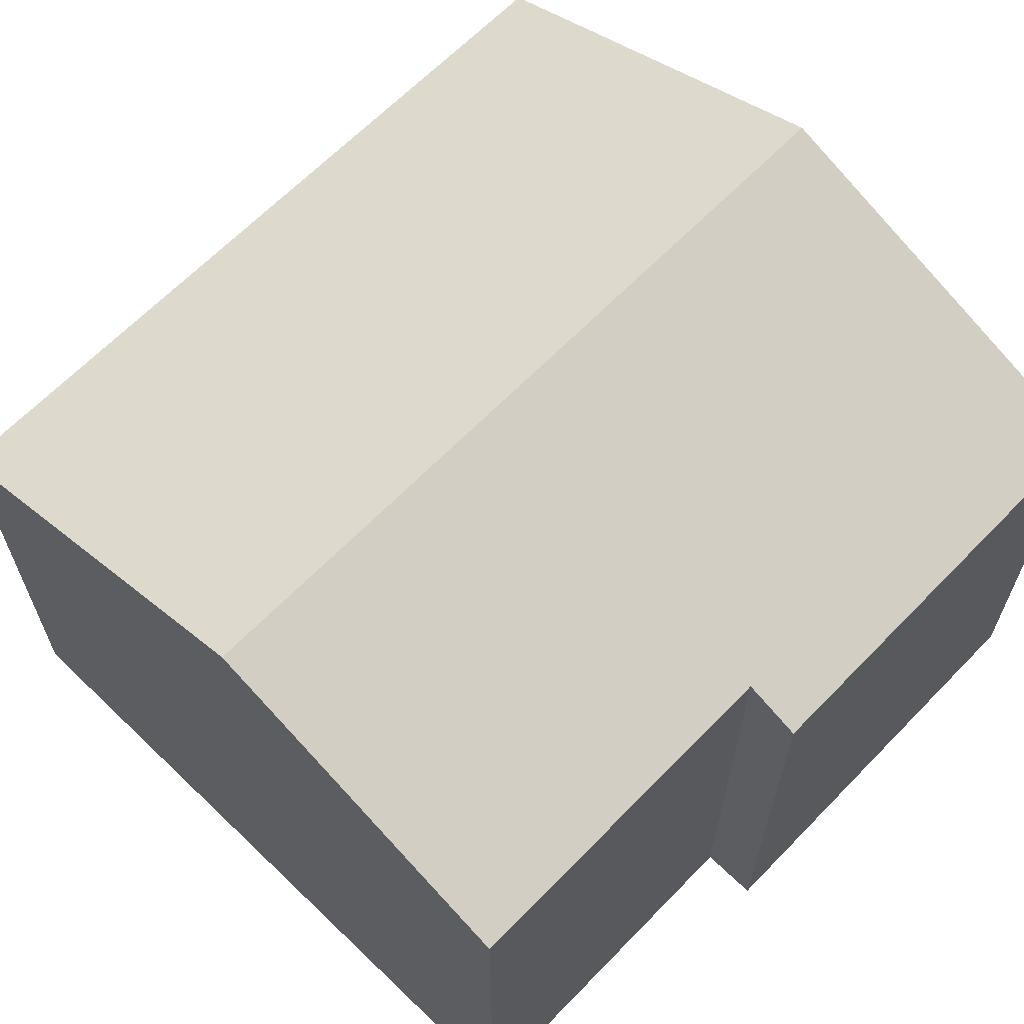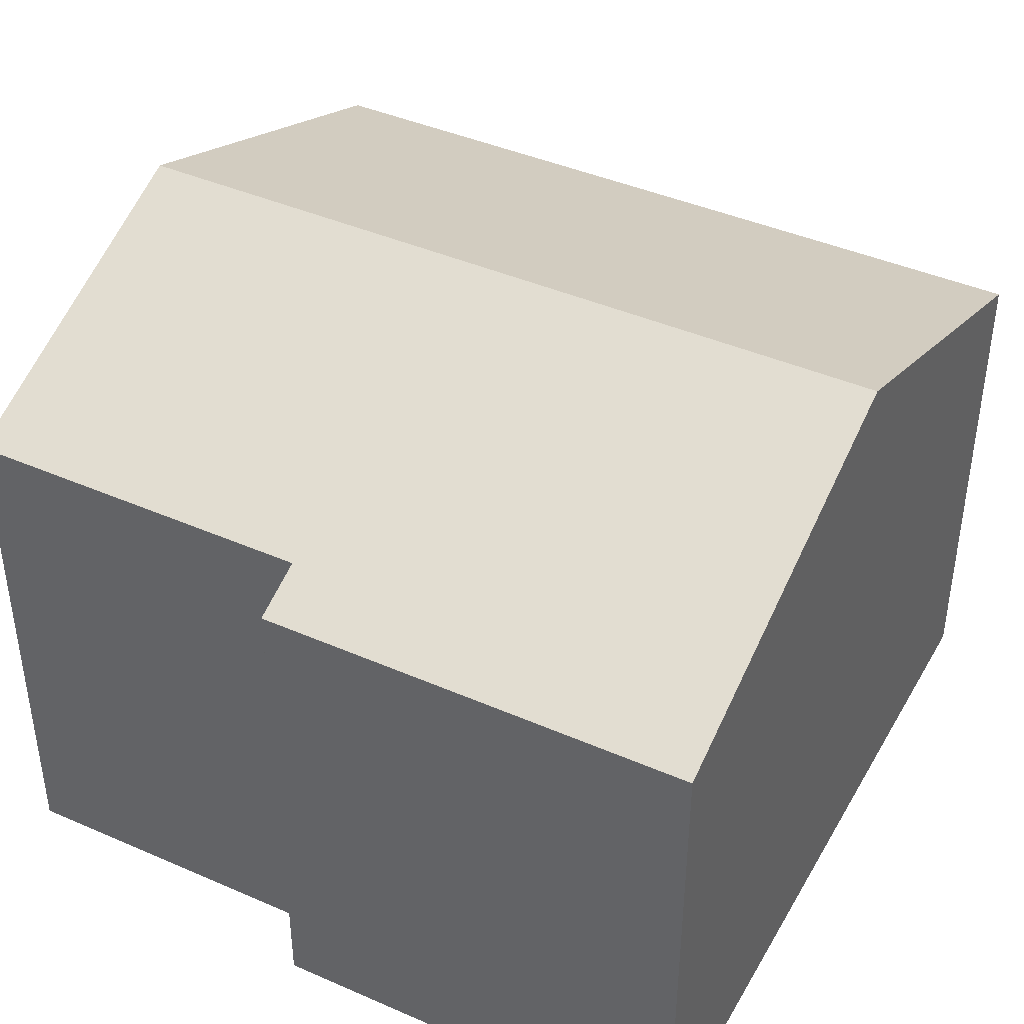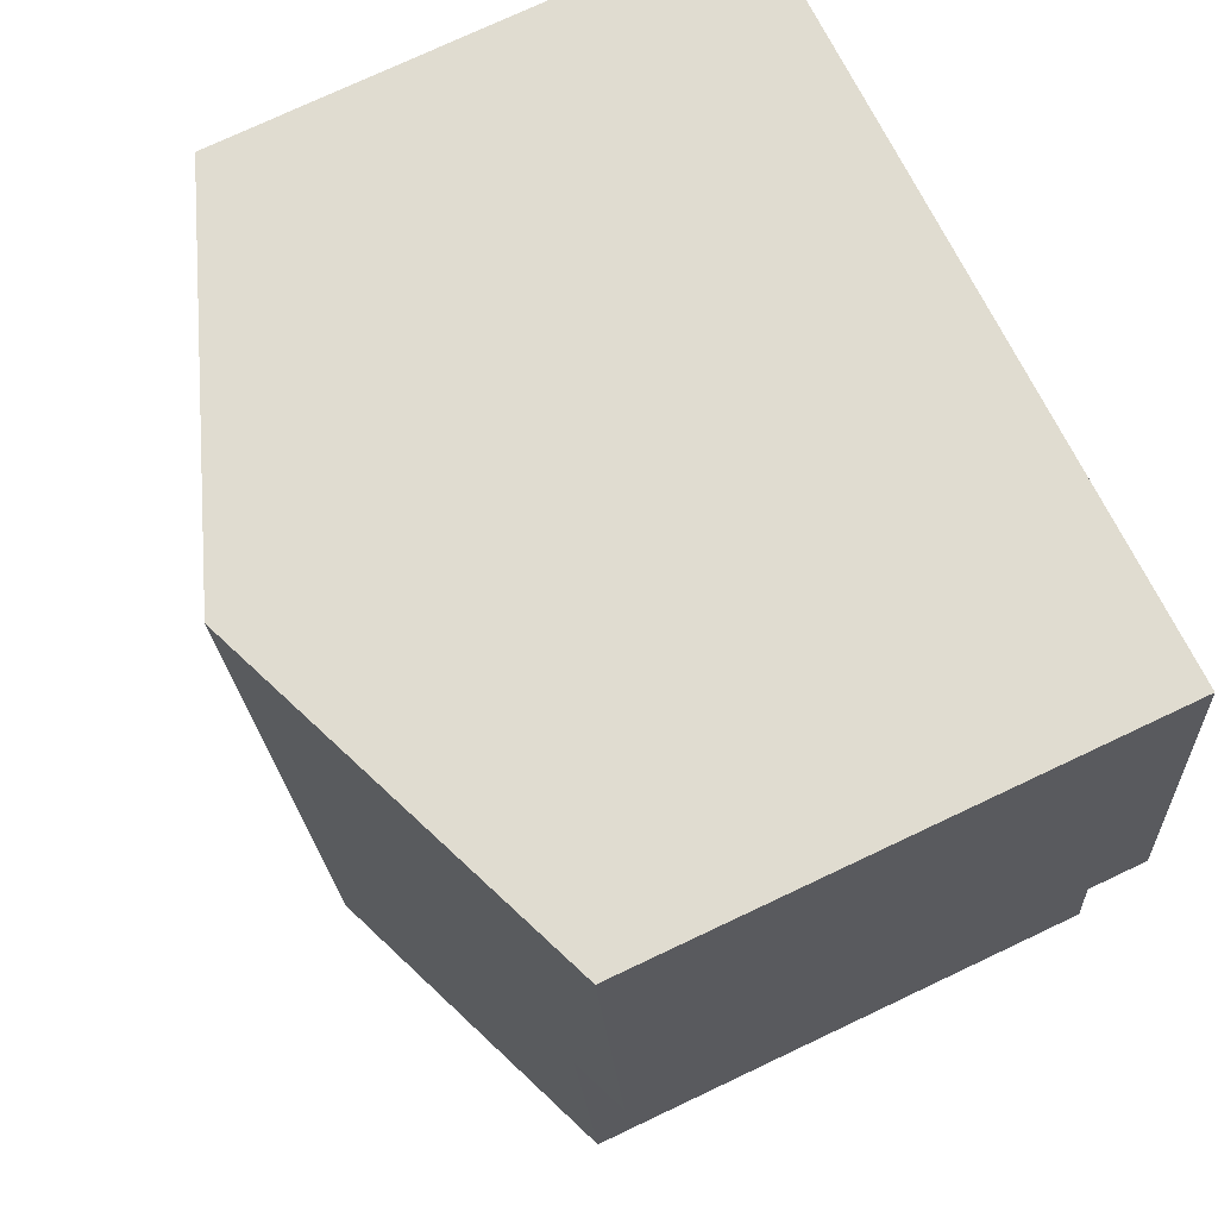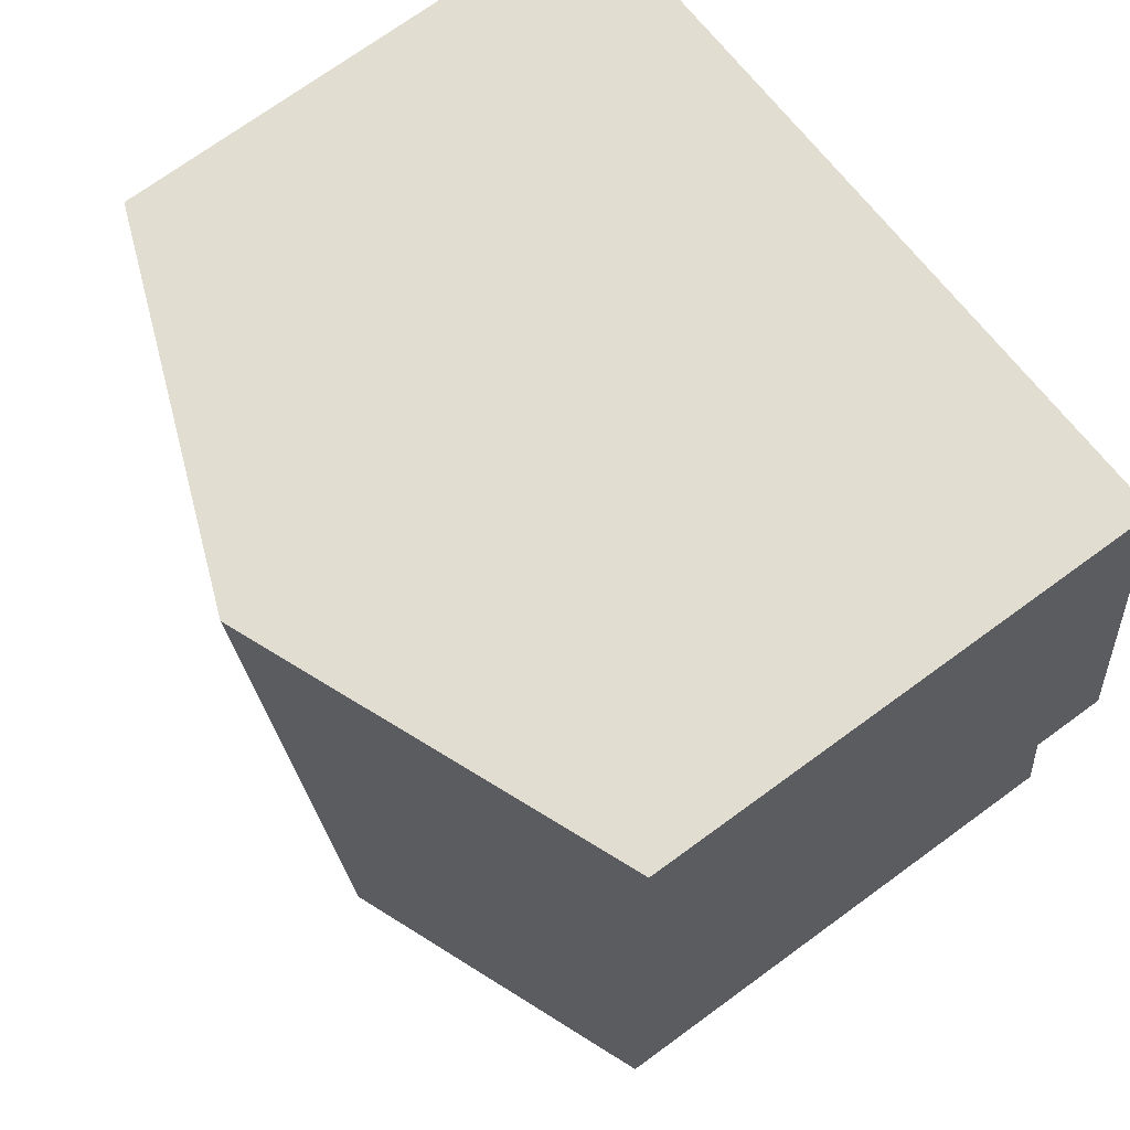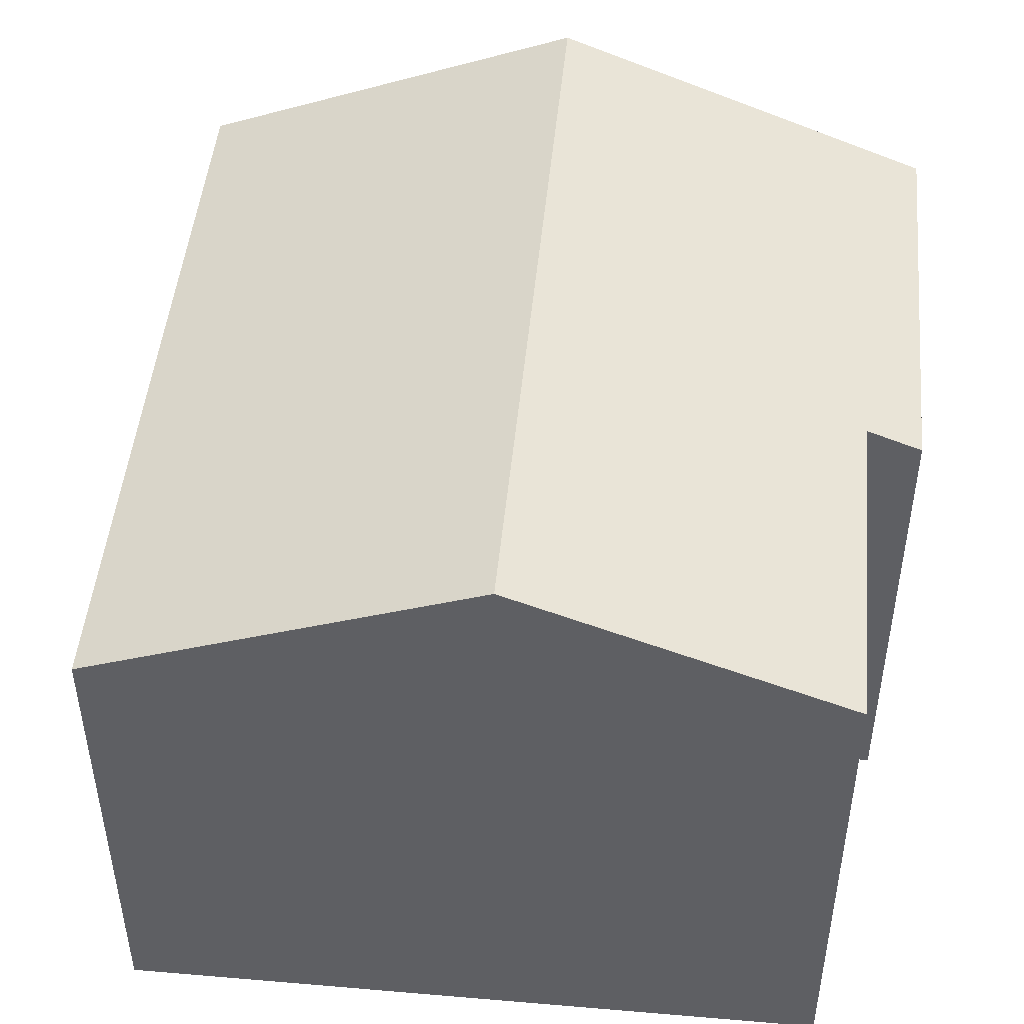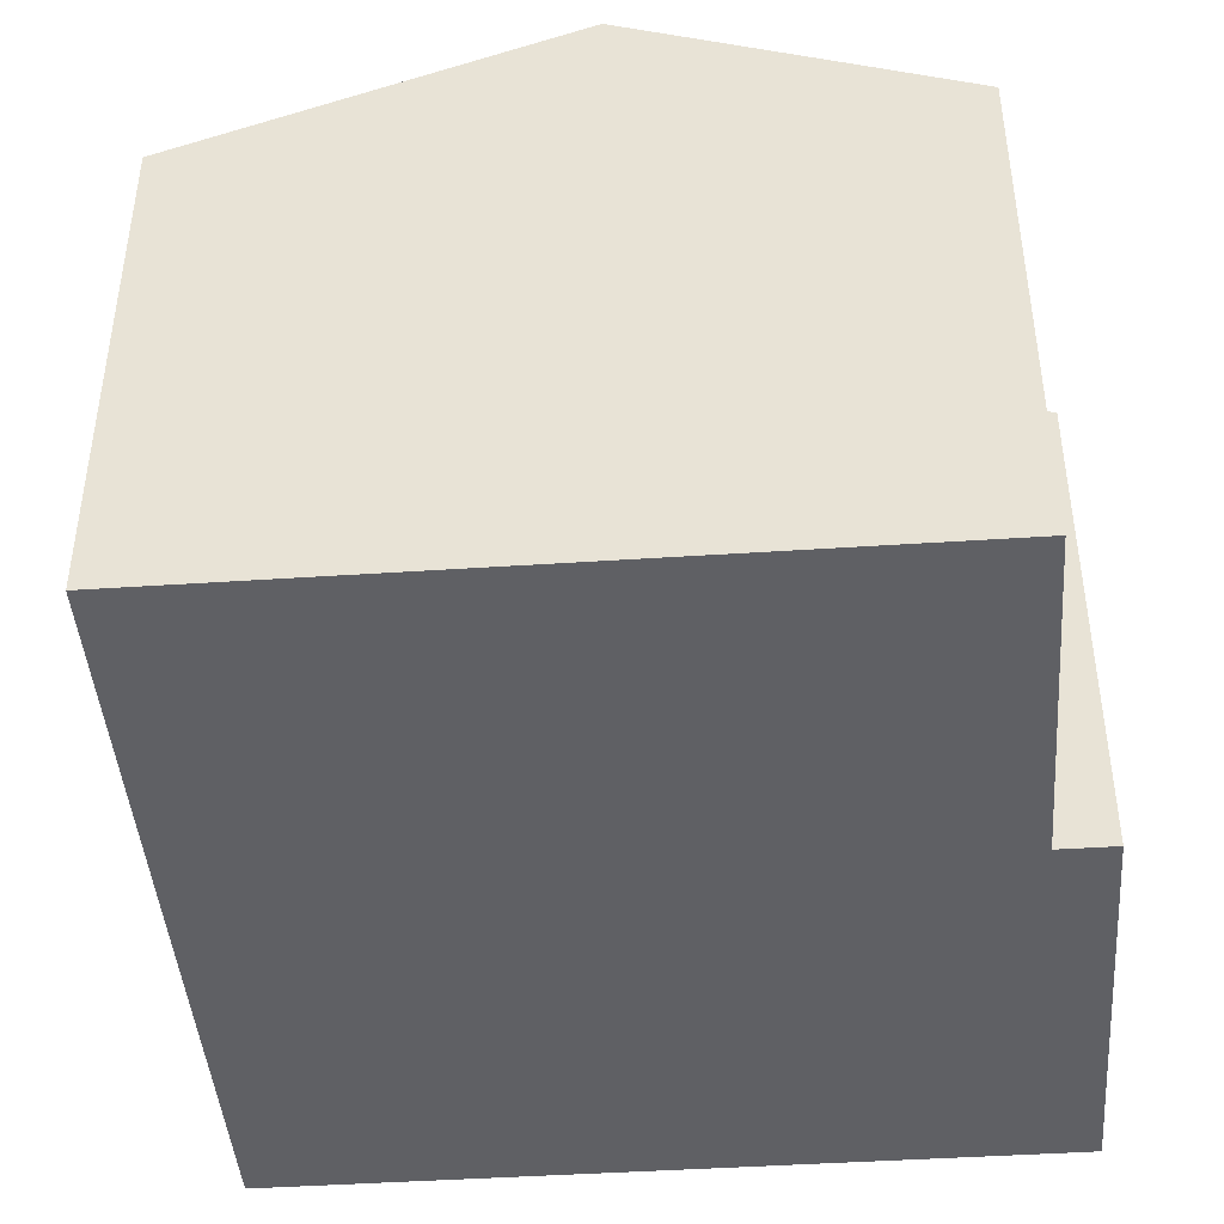
<metadata>
{"format":"obj","ext":"obj","renderer":"f3d","projection":"perspective","resolution":1024,"background":"white","views":[{"elev":64.7,"azim":-128.6,"up":"+Y"},{"elev":42.1,"azim":-55.0,"up":"+Y"},{"elev":74.9,"azim":-115.3,"up":"+Z"},{"elev":72.3,"azim":-126.1,"up":"+Z"},{"elev":47.7,"azim":-167.2,"up":"+Y"},{"elev":-43.9,"azim":-168.2,"up":"+Y"}]}
</metadata>
<code>
v  4.651 9.015 -5.45
v  10.7 6.968 -0.076
v  9.912 6.971 -6.127
v  6.018 9.015 5.176
v  11.29 6.968 4.498
v  0.753 6.969 5.853
v  0.767 7.268 -0.098
v  0 6.969 4.267e-16
v  0.153 7.268 -4.872
v  9.912 3.752e-16 -6.127
v  4.651 3.337e-16 -5.45
v  0.153 2.983e-16 -4.872
v  0.767 6.001e-18 -0.098
v  0 0 0
v  0.753 -3.584e-16 5.853
v  6.018 -3.169e-16 5.176
v  11.29 -2.754e-16 4.498
v  10.7 4.654e-18 -0.076
g defaultobject
f 1 2 3
f 2 1 4
f 2 4 5
f 6 7 8
f 7 1 9
f 1 7 4
f 4 7 6
f 10 1 3
f 1 10 9
f 9 10 11
f 9 11 12
f 13 8 7
f 8 13 14
f 12 7 9
f 7 12 13
f 14 6 8
f 6 14 15
f 15 4 6
f 4 15 5
f 5 15 16
f 5 16 17
f 2 10 3
f 10 2 5
f 10 5 18
f 18 5 17
f 14 16 15
f 16 14 13
f 16 13 12
f 16 12 17
f 17 12 11
f 17 11 10
f 17 10 18

</code>
